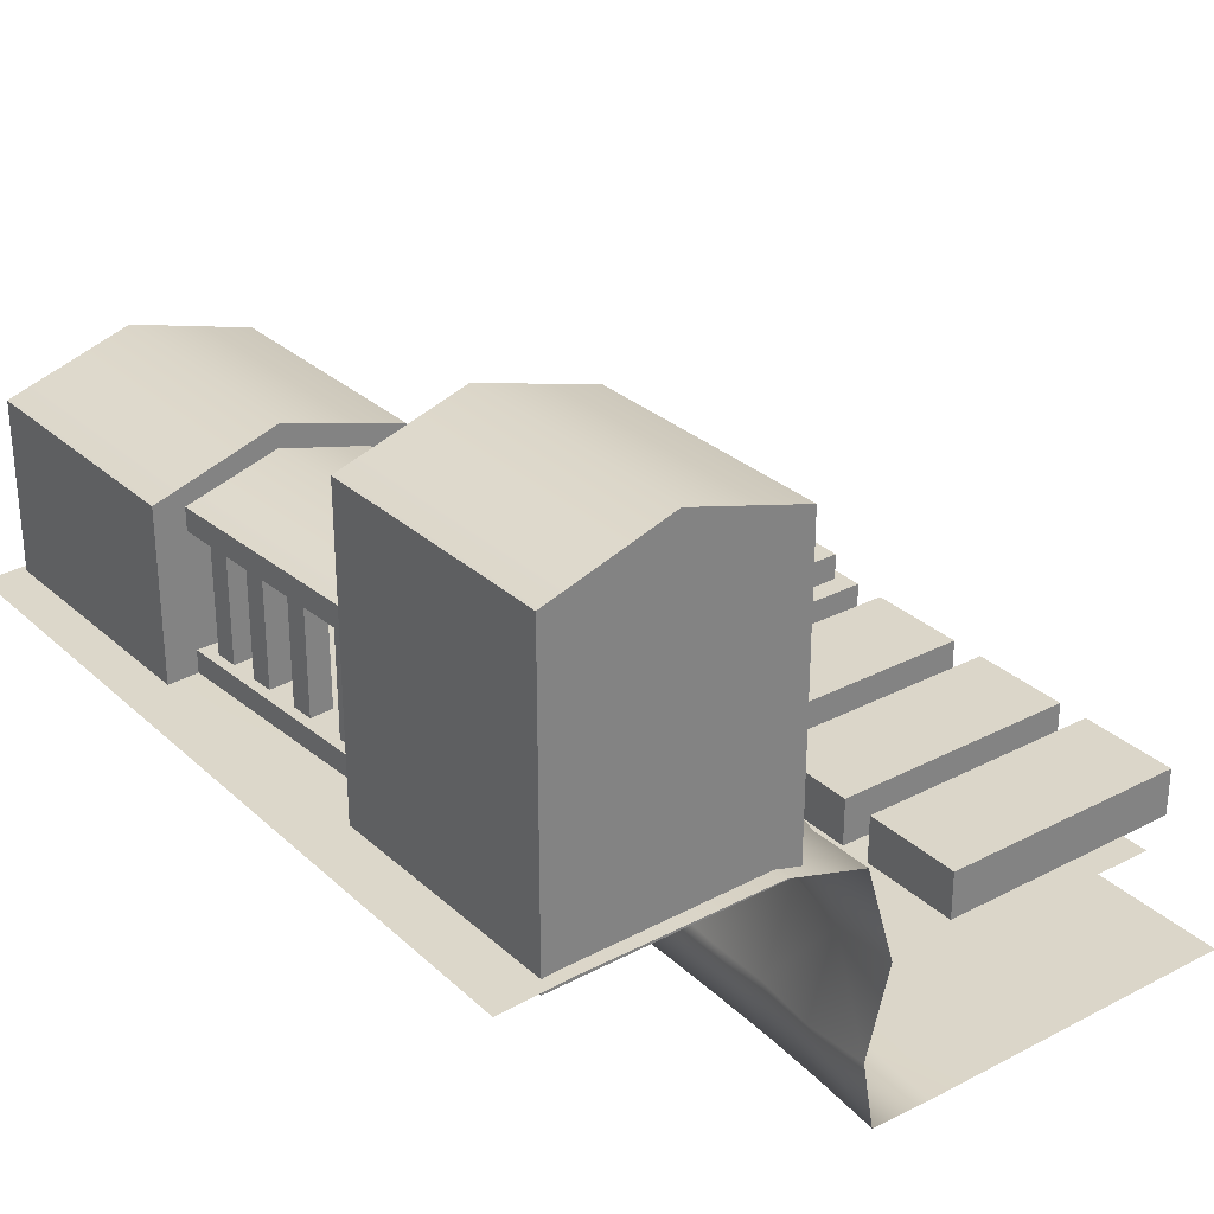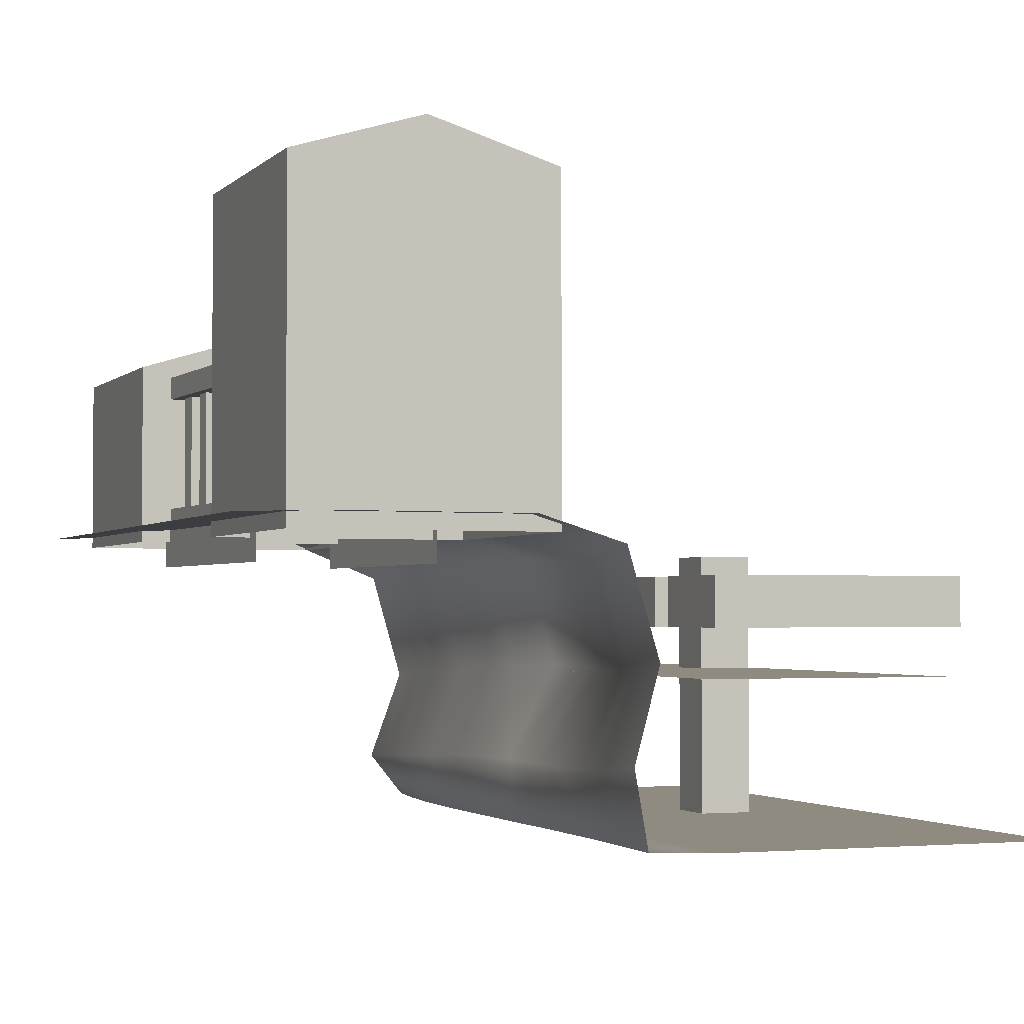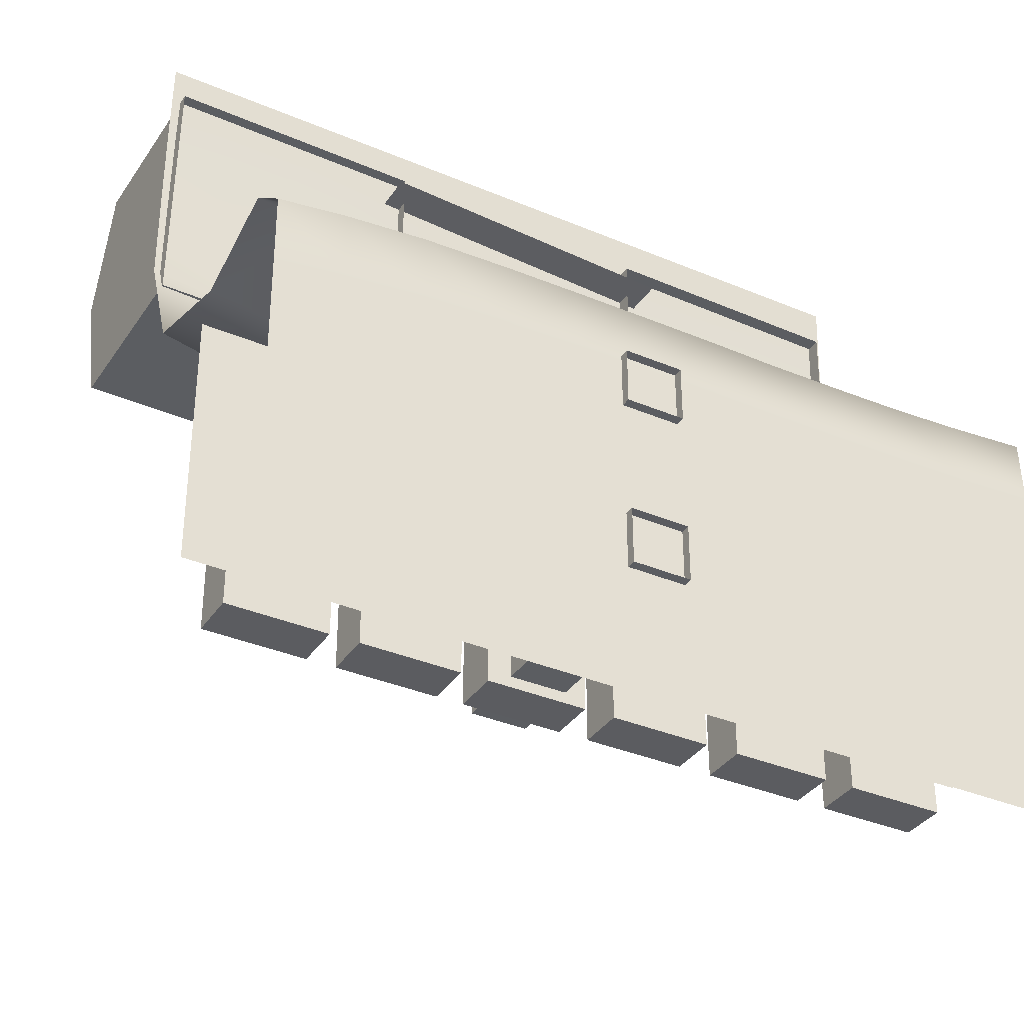
<metadata>
{"format":"obj","ext":"obj","renderer":"f3d","projection":"perspective","resolution":1024,"background":"white","views":[{"elev":29.9,"azim":52.8,"up":"+Y"},{"elev":-2.4,"azim":69.3,"up":"+Y"},{"elev":-35.3,"azim":-29.4,"up":"+Z"}]}
</metadata>
<code>
g default
v 0.5 0.007678 -0.3617
v -0.5 0.007678 -0.3617
v 0.5 0.007678 -0.04876
v -0.5 0.007678 -0.04876
v 0.004993 0.2154 0.1843
v -0.02385 0.2154 0.1859
v 0.004993 0.3803 0.1843
v -0.02385 0.3803 0.1859
v 0.00659 0.3803 0.2131
v -0.02225 0.3803 0.2147
v 0.00659 0.2154 0.2131
v -0.02225 0.2154 0.2147
v 0.08584 0.2154 0.1798
v 0.057 0.2154 0.1814
v 0.08584 0.3803 0.1798
v 0.057 0.3803 0.1814
v 0.08744 0.3803 0.2087
v 0.0586 0.3803 0.2103
v 0.08744 0.2154 0.2087
v 0.0586 0.2154 0.2103
v 0.4803 0.1712 0.1188
v 0.1644 0.1712 0.1222
v 0.4803 0.5772 0.1188
v 0.1644 0.5772 0.1222
v 0.4837 0.5772 0.4346
v 0.1678 0.5772 0.4381
v 0.4837 0.1712 0.4346
v 0.1678 0.1712 0.4381
v 0.482 0.1712 0.2767
v 0.482 0.6251 0.2767
v 0.1661 0.6251 0.2801
v 0.1661 0.1712 0.2801
v -0.06803 0.2154 0.1883
v -0.09687 0.2154 0.1899
v -0.06803 0.3803 0.1883
v -0.09687 0.3803 0.1899
v -0.06643 0.3803 0.2172
v -0.09528 0.3803 0.2188
v -0.06643 0.2154 0.2172
v -0.09528 0.2154 0.2188
v 0.1526 0.2154 0.1761
v 0.1238 0.2154 0.1777
v 0.1526 0.3803 0.1761
v 0.1238 0.3803 0.1777
v 0.1542 0.3803 0.205
v 0.1254 0.3803 0.2066
v 0.1542 0.2154 0.205
v 0.1254 0.2154 0.2066
v 0.1764 0.142 0.1603
v -0.2072 0.142 0.1816
v 0.1764 0.2186 0.1603
v -0.2072 0.2186 0.1816
v 0.1891 0.2186 0.3897
v -0.1945 0.2186 0.4109
v 0.1891 0.142 0.3897
v -0.1945 0.142 0.4109
v -0.1765 0.1749 0.132
v -0.4924 0.1749 0.1354
v -0.1765 0.4042 0.132
v -0.4924 0.4042 0.1354
v -0.1731 0.4042 0.4478
v -0.489 0.4042 0.4513
v -0.1731 0.1749 0.4478
v -0.489 0.1749 0.4513
v -0.1748 0.1749 0.2899
v -0.1748 0.4521 0.2899
v -0.4907 0.4521 0.2933
v -0.4907 0.1749 0.2933
v -0.5 0.1875 0.5
v -0.5 0.1908 0.4035
v -0.5 -0.009334 -0.01319
v -0.5 -0.1288 0.03051
v -0.5 -0.1862 -0.01578
v -0.5 -0.1866 -0.106
v -0.5 -0.1866 -0.2038
v -0.5 -0.1867 -0.3031
v -0.5 -0.1867 -0.3627
v -0.5 -0.1867 -0.4278
v -0.5 0.1907 0.3026
v -0.5 0.1892 0.1662
v -0.5 0.1335 0.02795
v 0.5 0.1875 0.5
v 0.5 -0.1867 -0.4091
v 0.5 -0.1867 -0.3182
v 0.5 -0.1867 -0.2319
v 0.5 -0.1867 -0.146
v 0.5 -0.1865 -0.05998
v 0.5 -0.1836 0.0233
v 0.5 -0.089 0.04012
v 0.5 0.02565 0.008723
v 0.5 0.1908 0.2814
v 0.5 0.1908 0.4034
v 0.5 0.1584 0.04834
v 0.5 0.1908 0.1538
v -0.418 0.1875 0.5
v -0.3258 0.1875 0.5
v -0.2273 0.1875 0.5
v -0.1364 0.1875 0.5
v -0.04546 0.1875 0.5
v 0.04545 0.1875 0.5
v 0.1364 0.1875 0.5
v 0.2273 0.1875 0.5
v 0.3182 0.1875 0.5
v 0.4091 0.1875 0.5
v 0.4091 -0.1867 -0.4091
v 0.3182 -0.1867 -0.4091
v 0.2273 -0.1867 -0.4091
v 0.1364 -0.1867 -0.4091
v 0.04548 -0.1867 -0.4091
v -0.04465 -0.1867 -0.4095
v -0.1337 -0.1867 -0.4101
v -0.2211 -0.1867 -0.4112
v -0.3228 -0.1867 -0.4139
v -0.418 -0.1867 -0.4202
v 0.4091 -0.1867 -0.3382
v 0.3181 -0.1867 -0.3382
v 0.2273 -0.1867 -0.3384
v 0.1364 -0.1867 -0.3385
v 0.04578 -0.1867 -0.3387
v -0.04392 -0.1867 -0.3394
v -0.1315 -0.1867 -0.3408
v -0.2158 -0.1867 -0.3431
v -0.3211 -0.1867 -0.3474
v -0.418 -0.1867 -0.3544
v 0.4065 -0.1867 -0.2342
v 0.317 -0.1866 -0.2355
v 0.227 -0.1866 -0.2363
v 0.1368 -0.1866 -0.2368
v 0.04691 -0.1866 -0.2377
v -0.04202 -0.1866 -0.2399
v -0.1291 -0.1866 -0.2443
v -0.2132 -0.1866 -0.2522
v -0.3209 -0.1867 -0.2653
v -0.418 -0.1866 -0.2838
v 0.4043 -0.1866 -0.1498
v 0.316 -0.1866 -0.1519
v 0.2266 -0.1866 -0.153
v 0.1369 -0.1866 -0.1536
v 0.04736 -0.1866 -0.1545
v -0.04136 -0.1866 -0.1563
v -0.1286 -0.1866 -0.1598
v -0.2136 -0.1866 -0.1658
v -0.3214 -0.1866 -0.1756
v -0.418 -0.1866 -0.1893
v 0.4036 -0.1864 -0.06554
v 0.3156 -0.1865 -0.06833
v 0.2265 -0.1864 -0.06942
v 0.1368 -0.1864 -0.0704
v 0.04722 -0.1864 -0.07083
v -0.0418 -0.1865 -0.07195
v -0.1297 -0.1866 -0.07407
v -0.2162 -0.1866 -0.07748
v -0.3224 -0.1866 -0.08352
v -0.418 -0.1866 -0.09404
v 0.4044 -0.1847 0.0149
v 0.3161 -0.185 0.01006
v 0.2266 -0.1855 0.007825
v 0.1365 -0.1856 0.00698
v 0.04649 -0.186 0.007688
v -0.04314 -0.1859 0.007742
v -0.1318 -0.1863 0.007025
v -0.2198 -0.1866 0.005811
v -0.3235 -0.1865 0.00299
v -0.418 -0.1864 -0.004899
v 0.4058 -0.09936 0.03612
v 0.3152 -0.1028 0.02267
v 0.2241 -0.1058 0.01877
v 0.1314 -0.1052 0.0125
v 0.04056 -0.1052 0.0155
v -0.04802 -0.1066 0.02651
v -0.1366 -0.1087 0.02547
v -0.2239 -0.1136 0.03349
v -0.3247 -0.1183 0.03841
v -0.418 -0.122 0.03267
v 0.4068 0.01393 0.001816
v 0.3133 0.01221 -0.0234
v 0.22 0.0118 -0.0392
v 0.1257 0.01389 -0.0552
v 0.03473 0.01468 -0.04918
v -0.053 0.01279 -0.02666
v -0.1419 0.009852 -0.02404
v -0.2295 0.005839 -0.01402
v -0.3258 0.003251 -0.01185
v -0.418 -0.001097 -0.01588
v 0.4088 0.1908 0.2906
v 0.3177 0.1909 0.2944
v 0.2264 0.1911 0.2931
v 0.1354 0.1916 0.2951
v 0.04417 0.1922 0.2936
v -0.04653 0.1921 0.2924
v -0.1372 0.1913 0.3007
v -0.2277 0.1908 0.3026
v -0.3258 0.1908 0.3029
v -0.418 0.1908 0.3037
v 0.4091 0.1908 0.4034
v 0.3182 0.1908 0.4034
v 0.2273 0.1908 0.4004
v 0.1364 0.1908 0.4004
v 0.04545 0.1908 0.4019
v -0.04546 0.1908 0.4008
v -0.1364 0.1908 0.4013
v -0.2273 0.1906 0.4029
v -0.3258 0.1907 0.4035
v -0.418 0.1908 0.4035
v 0.4061 0.1471 0.03815
v 0.4072 0.1905 0.1574
v 0.3152 0.1437 0.01388
v 0.3156 0.1907 0.1482
v 0.2227 0.1435 -0.001242
v 0.2242 0.1914 0.1418
v 0.1268 0.1483 -0.01701
v 0.1315 0.194 0.1371
v 0.03309 0.1524 -0.00999
v 0.03904 0.1956 0.139
v -0.05634 0.148 0.00982
v -0.05124 0.194 0.1461
v -0.1441 0.1509 0.01423
v -0.1404 0.1926 0.1538
v -0.232 0.147 0.0215
v -0.2296 0.1895 0.1591
v -0.3261 0.1467 0.02263
v -0.326 0.1898 0.1609
v -0.418 0.1449 0.02025
v -0.418 0.1905 0.1611
v -0.5 -0.1867 -0.5
v -0.418 -0.1867 -0.5
v -0.3242 -0.1867 -0.5
v -0.2236 -0.1867 -0.5
v -0.1346 -0.1867 -0.5
v -0.04485 -0.1867 -0.5
v 0.04551 -0.1867 -0.5
v 0.1364 -0.1867 -0.5
v 0.2273 -0.1867 -0.5
v 0.3182 -0.1867 -0.5
v 0.4091 -0.1867 -0.5
v 0.5 -0.1867 -0.5
v 0.1877 0.3628 0.1597
v -0.1959 0.3628 0.181
v 0.1877 0.3913 0.1597
v -0.1959 0.3913 0.181
v 0.2004 0.3913 0.389
v -0.1832 0.3913 0.4103
v 0.2004 0.3628 0.389
v -0.1832 0.3628 0.4103
v 0.194 0.4233 0.2744
v -0.1896 0.4233 0.2956
v 0.23 0.06545 -0.04876
v 0.23 0.1245 -0.04876
v 0.23 0.06545 -0.3617
v 0.23 0.1245 -0.3617
v 0.3562 0.06545 -0.3617
v 0.3562 0.1245 -0.3617
v 0.3562 0.06545 -0.04876
v 0.3562 0.1245 -0.04876
v 0.06111 0.06545 -0.04876
v 0.06111 0.1245 -0.04876
v 0.06111 0.06545 -0.3617
v 0.06111 0.1245 -0.3617
v 0.1874 0.06545 -0.3617
v 0.1874 0.1245 -0.3617
v 0.1874 0.06545 -0.04876
v 0.1874 0.1245 -0.04876
v -0.1033 0.06545 -0.04876
v -0.1033 0.1245 -0.04876
v -0.1033 0.06545 -0.3617
v -0.1033 0.1245 -0.3617
v 0.02305 0.06545 -0.3617
v 0.02305 0.1245 -0.3617
v 0.02305 0.06545 -0.04876
v 0.02305 0.1245 -0.04876
v -0.2638 0.06545 -0.04876
v -0.2638 0.1245 -0.04876
v -0.2638 0.06545 -0.3617
v -0.2638 0.1245 -0.3617
v -0.1375 0.06545 -0.3617
v -0.1375 0.1245 -0.3617
v -0.1375 0.06545 -0.04876
v -0.1375 0.1245 -0.04876
v -0.4263 0.06545 -0.04876
v -0.4263 0.1245 -0.04876
v -0.4263 0.06545 -0.3617
v -0.4263 0.1245 -0.3617
v -0.3 0.06545 -0.3617
v -0.3 0.1245 -0.3617
v -0.3 0.06545 -0.04876
v -0.3 0.1245 -0.04876
v -0.124 0.2154 0.3654
v -0.1529 0.2154 0.367
v -0.124 0.3803 0.3654
v -0.1529 0.3803 0.367
v -0.1224 0.3803 0.3942
v -0.1513 0.3803 0.3958
v -0.1224 0.2154 0.3942
v -0.1513 0.2154 0.3958
v -0.05843 0.2154 0.3618
v -0.08727 0.2154 0.3634
v -0.05843 0.3803 0.3618
v -0.08727 0.3803 0.3634
v -0.05683 0.3803 0.3906
v -0.08568 0.3803 0.3922
v -0.05683 0.2154 0.3906
v -0.08568 0.2154 0.3922
v 0.0146 0.2154 0.3577
v -0.01425 0.2154 0.3593
v 0.0146 0.3803 0.3577
v -0.01425 0.3803 0.3593
v 0.01619 0.3803 0.3866
v -0.01265 0.3803 0.3882
v 0.01619 0.2154 0.3866
v -0.01265 0.2154 0.3882
v 0.09544 0.2154 0.3532
v 0.0666 0.2154 0.3548
v 0.09544 0.3803 0.3532
v 0.0666 0.3803 0.3548
v 0.09704 0.3803 0.3821
v 0.0682 0.3803 0.3837
v 0.09704 0.2154 0.3821
v 0.0682 0.2154 0.3837
v 0.1622 0.2154 0.3495
v 0.1334 0.2154 0.3511
v 0.1622 0.3803 0.3495
v 0.1334 0.3803 0.3511
v 0.1638 0.3803 0.3784
v 0.135 0.3803 0.38
v 0.1638 0.2154 0.3784
v 0.135 0.2154 0.38
v -0.1336 0.2154 0.192
v -0.1625 0.2154 0.1936
v -0.1336 0.3803 0.192
v -0.1625 0.3803 0.1936
v -0.132 0.3803 0.2208
v -0.1609 0.3803 0.2224
v -0.132 0.2154 0.2208
v -0.1609 0.2154 0.2224
v -0.003206 -0.1982 -0.1316
v -0.07411 -0.1982 -0.1316
v -0.003206 0.1576 -0.1325
v -0.07411 0.1576 -0.1325
v -0.003206 0.1576 -0.06158
v -0.07411 0.1576 -0.06158
v -0.003206 -0.1982 -0.06248
v -0.07411 -0.1982 -0.06248
v -0.003206 -0.1982 -0.347
v -0.07411 -0.1982 -0.347
v -0.003206 0.1576 -0.3479
v -0.07411 0.1576 -0.3479
v -0.003206 0.1576 -0.277
v -0.07411 0.1576 -0.277
v -0.003206 -0.1982 -0.2779
v -0.07411 -0.1982 -0.2779
v 0.395 0.06545 -0.04876
v 0.395 0.1245 -0.04876
v 0.395 0.06545 -0.3617
v 0.395 0.1245 -0.3617
v 0.5213 0.06545 -0.3617
v 0.5213 0.1245 -0.3617
v 0.5213 0.06545 -0.04876
v 0.5213 0.1245 -0.04876
g Harbour_Middle_Left:Middle_Left
f 1 2 3
f 3 2 4
f 5 6 7
f 7 6 8
f 9 10 11
f 11 10 12
f 6 12 8
f 8 12 10
f 11 5 9
f 9 5 7
f 13 14 15
f 15 14 16
f 17 18 19
f 19 18 20
f 14 20 16
f 16 20 18
f 19 13 17
f 17 13 15
f 21 22 23
f 23 22 24
f 30 31 25
f 25 31 26
f 25 26 27
f 27 26 28
f 31 32 26
f 26 32 28
f 27 29 25
f 25 29 30
f 30 29 23
f 23 29 21
f 23 24 30
f 30 24 31
f 22 32 24
f 24 32 31
f 33 34 35
f 35 34 36
f 37 38 39
f 39 38 40
f 34 40 36
f 36 40 38
f 39 33 37
f 37 33 35
f 41 42 43
f 43 42 44
f 45 46 47
f 47 46 48
f 42 48 44
f 44 48 46
f 47 41 45
f 45 41 43
f 49 50 51
f 51 50 52
f 51 52 53
f 53 52 54
f 53 54 55
f 55 54 56
f 57 58 59
f 59 58 60
f 66 67 61
f 61 67 62
f 61 62 63
f 63 62 64
f 67 68 62
f 62 68 64
f 63 65 61
f 61 65 66
f 66 65 59
f 59 65 57
f 59 60 66
f 66 60 67
f 58 68 60
f 60 68 67
f 225 78 226
f 226 78 114
f 226 114 227
f 227 114 113
f 227 113 228
f 228 113 112
f 228 112 229
f 229 112 111
f 229 111 230
f 230 111 110
f 230 110 231
f 231 110 109
f 232 231 108
f 108 231 109
f 233 232 107
f 107 232 108
f 234 233 106
f 106 233 107
f 235 234 105
f 105 234 106
f 236 235 83
f 83 235 105
f 105 115 83
f 83 115 84
f 106 116 105
f 105 116 115
f 107 117 106
f 106 117 116
f 108 118 107
f 107 118 117
f 109 119 108
f 108 119 118
f 110 120 109
f 109 120 119
f 111 121 110
f 110 121 120
f 112 122 111
f 111 122 121
f 113 123 112
f 112 123 122
f 114 124 113
f 113 124 123
f 78 77 114
f 114 77 124
f 115 125 84
f 84 125 85
f 126 125 116
f 116 125 115
f 127 126 117
f 117 126 116
f 118 128 117
f 117 128 127
f 119 129 118
f 118 129 128
f 120 130 119
f 119 130 129
f 121 131 120
f 120 131 130
f 122 132 121
f 121 132 131
f 123 133 122
f 122 133 132
f 124 134 123
f 123 134 133
f 77 76 124
f 124 76 134
f 125 135 85
f 85 135 86
f 126 136 125
f 125 136 135
f 127 137 126
f 126 137 136
f 128 138 127
f 127 138 137
f 129 139 128
f 128 139 138
f 130 140 129
f 129 140 139
f 131 141 130
f 130 141 140
f 132 142 131
f 131 142 141
f 133 143 132
f 132 143 142
f 134 144 133
f 133 144 143
f 76 75 134
f 134 75 144
f 135 145 86
f 86 145 87
f 136 146 135
f 135 146 145
f 137 147 136
f 136 147 146
f 138 148 137
f 137 148 147
f 139 149 138
f 138 149 148
f 140 150 139
f 139 150 149
f 141 151 140
f 140 151 150
f 142 152 141
f 141 152 151
f 143 153 142
f 142 153 152
f 144 154 143
f 143 154 153
f 75 74 144
f 144 74 154
f 145 155 87
f 87 155 88
f 146 156 145
f 145 156 155
f 147 157 146
f 146 157 156
f 148 158 147
f 147 158 157
f 159 158 149
f 149 158 148
f 160 159 150
f 150 159 149
f 161 160 151
f 151 160 150
f 162 161 152
f 152 161 151
f 153 163 152
f 152 163 162
f 154 164 153
f 153 164 163
f 74 73 154
f 154 73 164
f 155 165 88
f 88 165 89
f 156 166 155
f 155 166 165
f 157 167 156
f 156 167 166
f 168 167 158
f 158 167 157
f 169 168 159
f 159 168 158
f 170 169 160
f 160 169 159
f 171 170 161
f 161 170 160
f 172 171 162
f 162 171 161
f 173 172 163
f 163 172 162
f 164 174 163
f 163 174 173
f 73 72 164
f 164 72 174
f 165 175 89
f 89 175 90
f 176 175 166
f 166 175 165
f 177 176 167
f 167 176 166
f 178 177 168
f 168 177 167
f 179 178 169
f 169 178 168
f 170 180 169
f 169 180 179
f 181 180 171
f 171 180 170
f 172 182 171
f 171 182 181
f 173 183 172
f 172 183 182
f 174 184 173
f 173 184 183
f 72 71 174
f 174 71 184
f 195 92 185
f 185 92 91
f 196 195 186
f 186 195 185
f 187 197 186
f 186 197 196
f 198 197 188
f 188 197 187
f 189 199 188
f 188 199 198
f 190 200 189
f 189 200 199
f 201 200 191
f 191 200 190
f 202 201 192
f 192 201 191
f 203 202 193
f 193 202 192
f 204 203 194
f 194 203 193
f 79 70 194
f 194 70 204
f 195 104 92
f 92 104 82
f 196 103 195
f 195 103 104
f 197 102 196
f 196 102 103
f 198 101 197
f 197 101 102
f 100 101 199
f 199 101 198
f 200 99 199
f 199 99 100
f 98 99 201
f 201 99 200
f 97 98 202
f 202 98 201
f 96 97 203
f 203 97 202
f 204 95 203
f 203 95 96
f 70 69 204
f 204 69 95
f 205 206 93
f 93 206 94
f 207 208 205
f 205 208 206
f 209 210 207
f 207 210 208
f 211 212 209
f 209 212 210
f 211 213 212
f 212 213 214
f 213 215 214
f 214 215 216
f 215 217 216
f 216 217 218
f 217 219 218
f 218 219 220
f 219 221 220
f 220 221 222
f 223 224 221
f 221 224 222
f 223 81 224
f 224 81 80
f 175 205 90
f 90 205 93
f 176 207 175
f 175 207 205
f 177 209 176
f 176 209 207
f 178 211 177
f 177 211 209
f 213 211 179
f 179 211 178
f 215 213 180
f 180 213 179
f 217 215 181
f 181 215 180
f 182 219 181
f 181 219 217
f 183 221 182
f 182 221 219
f 184 223 183
f 183 223 221
f 71 81 184
f 184 81 223
f 185 91 206
f 206 91 94
f 208 186 206
f 206 186 185
f 210 187 208
f 208 187 186
f 212 188 210
f 210 188 187
f 214 189 212
f 212 189 188
f 216 190 214
f 214 190 189
f 191 190 218
f 218 190 216
f 192 191 220
f 220 191 218
f 193 192 222
f 222 192 220
f 194 193 224
f 224 193 222
f 79 194 80
f 80 194 224
f 237 238 239
f 239 238 240
f 245 246 241
f 241 246 242
f 241 242 243
f 243 242 244
f 238 237 244
f 244 237 243
f 239 240 245
f 245 240 246
f 247 248 249
f 249 248 250
f 249 250 251
f 251 250 252
f 251 252 253
f 253 252 254
f 253 254 247
f 247 254 248
f 248 254 250
f 250 254 252
f 253 247 251
f 251 247 249
f 255 256 257
f 257 256 258
f 257 258 259
f 259 258 260
f 259 260 261
f 261 260 262
f 261 262 255
f 255 262 256
f 256 262 258
f 258 262 260
f 261 255 259
f 259 255 257
f 263 264 265
f 265 264 266
f 265 266 267
f 267 266 268
f 267 268 269
f 269 268 270
f 269 270 263
f 263 270 264
f 264 270 266
f 266 270 268
f 269 263 267
f 267 263 265
f 271 272 273
f 273 272 274
f 273 274 275
f 275 274 276
f 275 276 277
f 277 276 278
f 277 278 271
f 271 278 272
f 272 278 274
f 274 278 276
f 277 271 275
f 275 271 273
f 279 280 281
f 281 280 282
f 281 282 283
f 283 282 284
f 283 284 285
f 285 284 286
f 285 286 279
f 279 286 280
f 280 286 282
f 282 286 284
f 285 279 283
f 283 279 281
f 287 288 289
f 289 288 290
f 291 292 293
f 293 292 294
f 288 294 290
f 290 294 292
f 293 287 291
f 291 287 289
f 295 296 297
f 297 296 298
f 299 300 301
f 301 300 302
f 296 302 298
f 298 302 300
f 301 295 299
f 299 295 297
f 303 304 305
f 305 304 306
f 307 308 309
f 309 308 310
f 304 310 306
f 306 310 308
f 309 303 307
f 307 303 305
f 311 312 313
f 313 312 314
f 315 316 317
f 317 316 318
f 312 318 314
f 314 318 316
f 317 311 315
f 315 311 313
f 319 320 321
f 321 320 322
f 323 324 325
f 325 324 326
f 320 326 322
f 322 326 324
f 325 319 323
f 323 319 321
f 327 328 329
f 329 328 330
f 331 332 333
f 333 332 334
f 328 334 330
f 330 334 332
f 333 327 331
f 331 327 329
f 335 336 337
f 337 336 338
f 337 338 339
f 339 338 340
f 339 340 341
f 341 340 342
f 336 342 338
f 338 342 340
f 341 335 339
f 339 335 337
f 343 344 345
f 345 344 346
f 345 346 347
f 347 346 348
f 347 348 349
f 349 348 350
f 344 350 346
f 346 350 348
f 349 343 347
f 347 343 345
f 351 352 353
f 353 352 354
f 353 354 355
f 355 354 356
f 355 356 357
f 357 356 358
f 357 358 351
f 351 358 352
f 352 358 354
f 354 358 356
f 357 351 355
f 355 351 353

</code>
